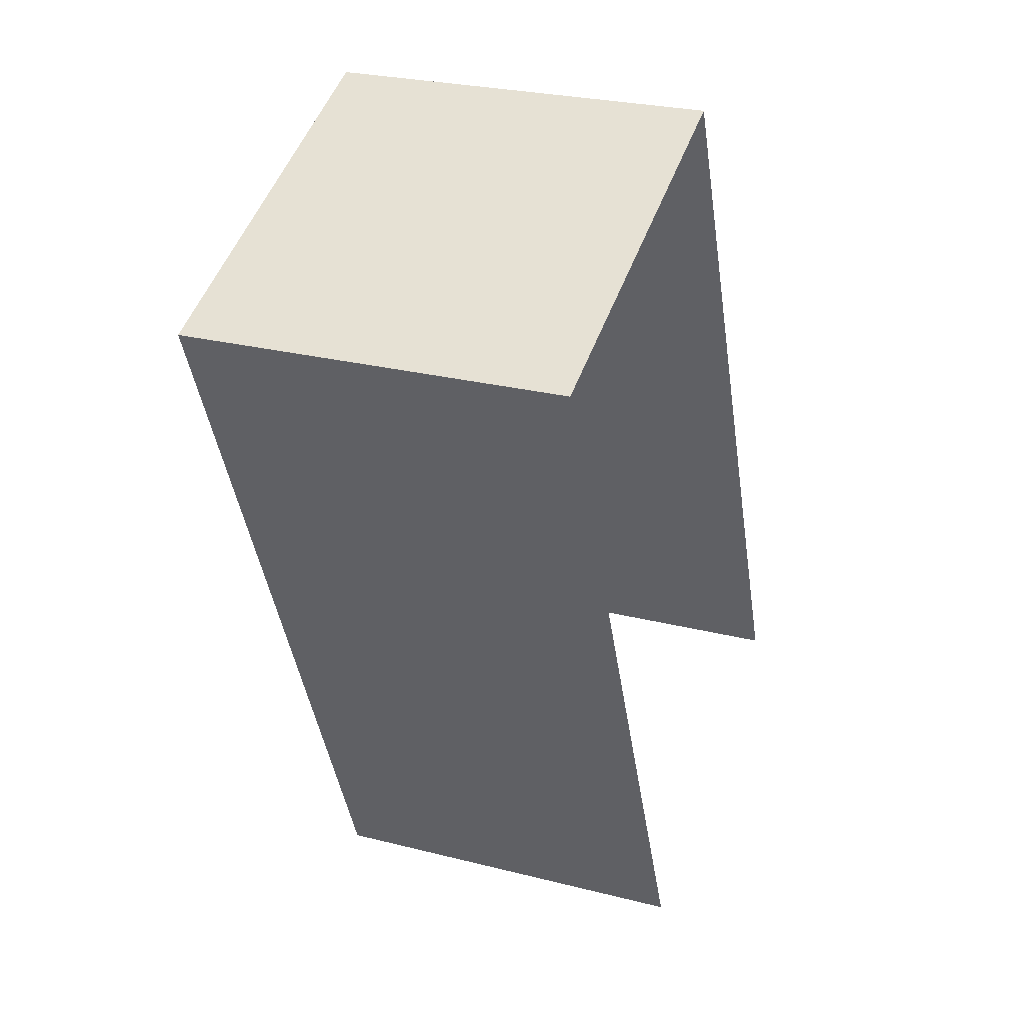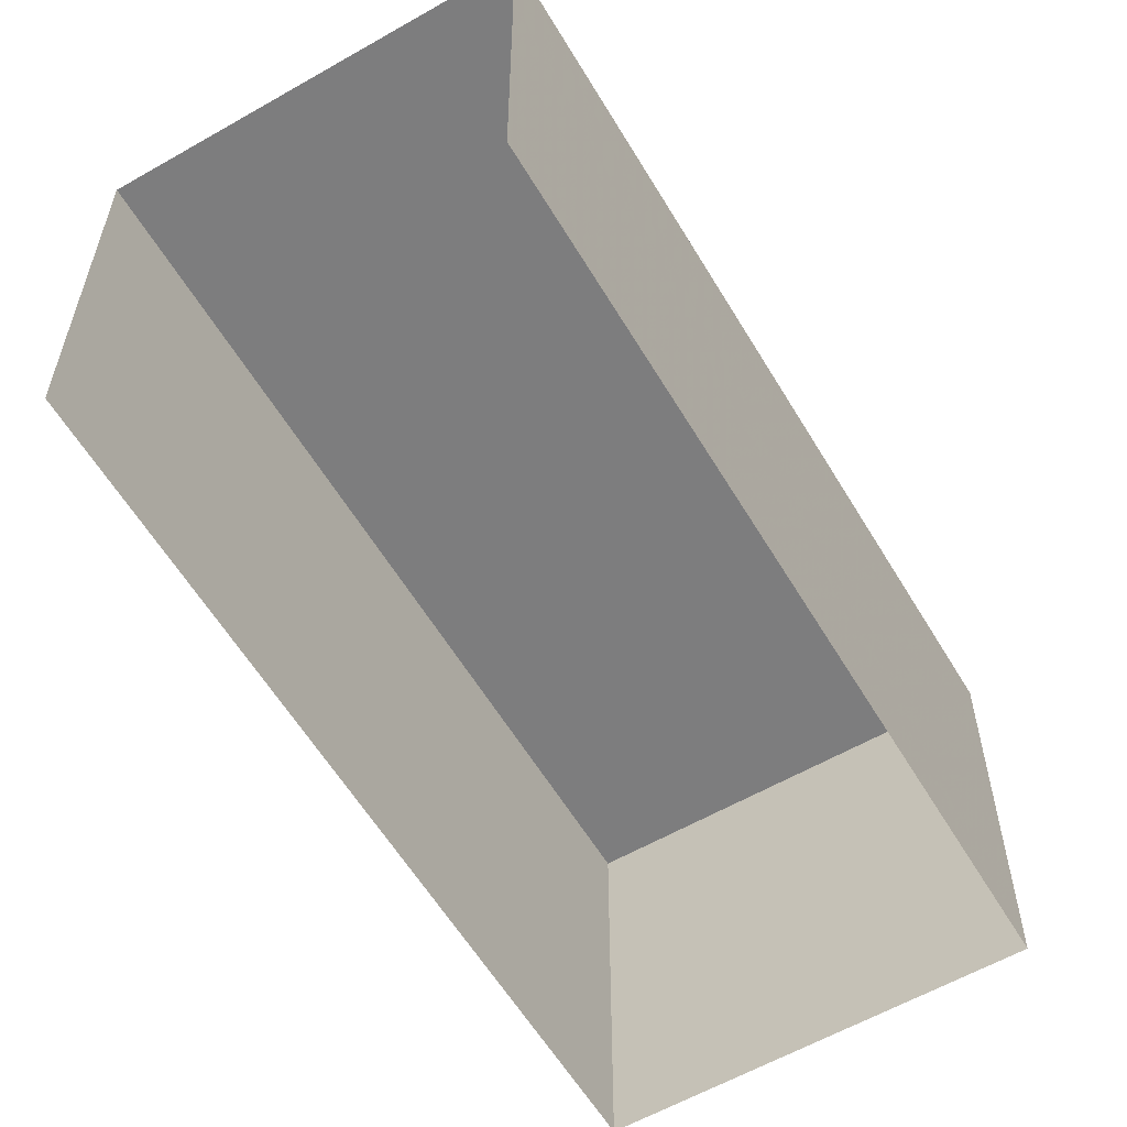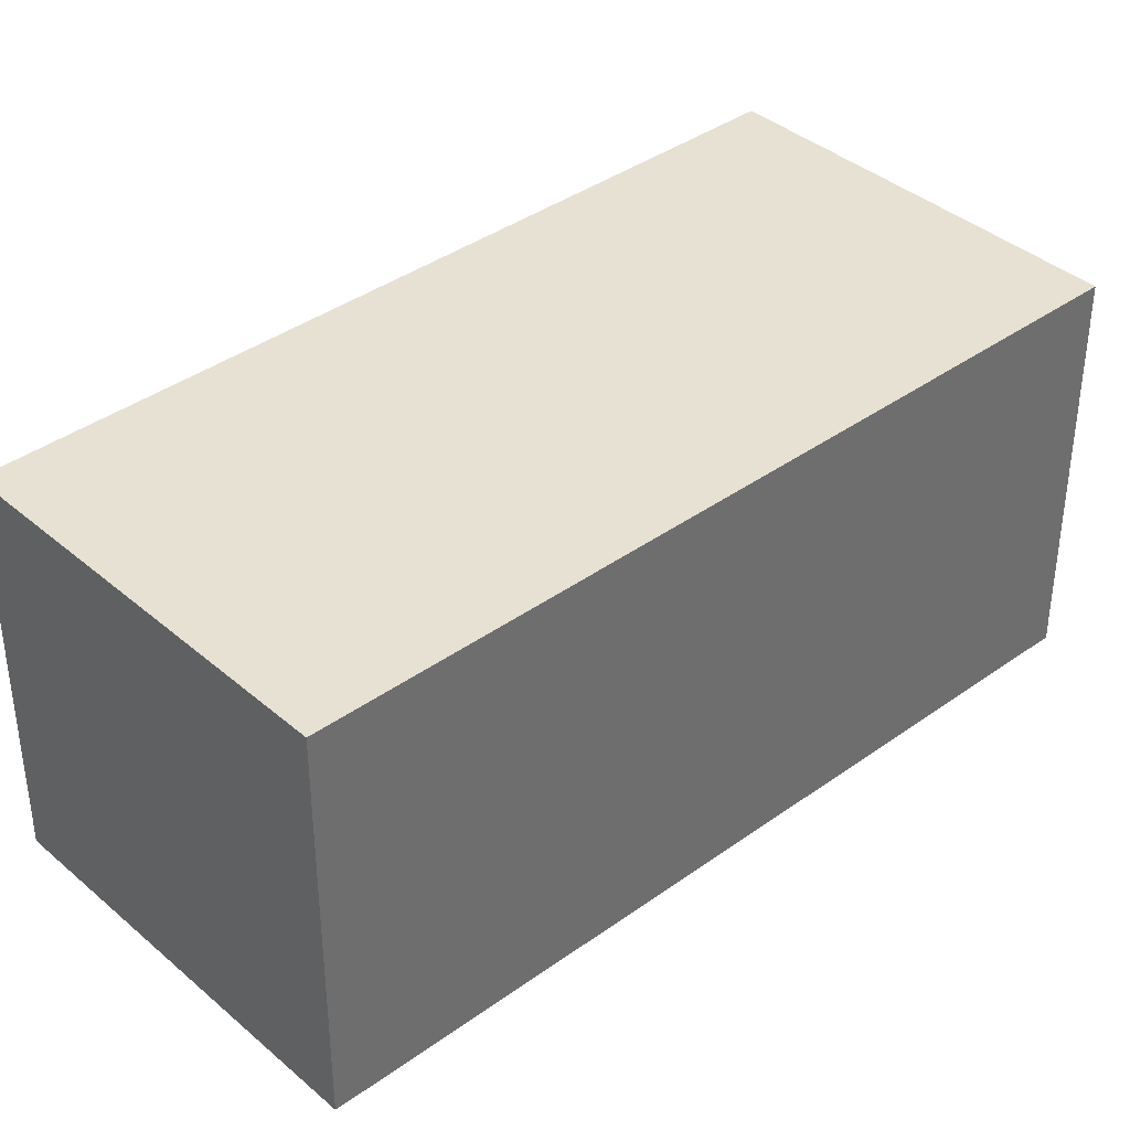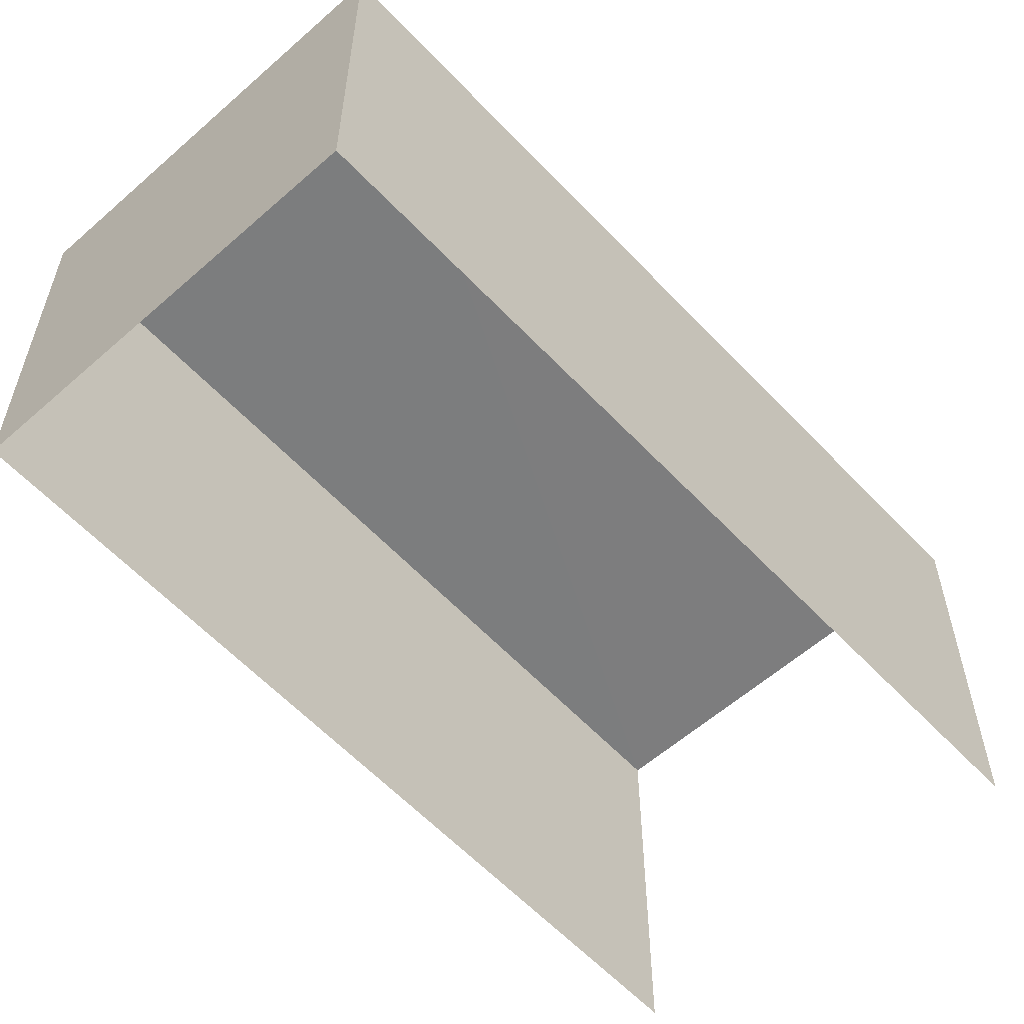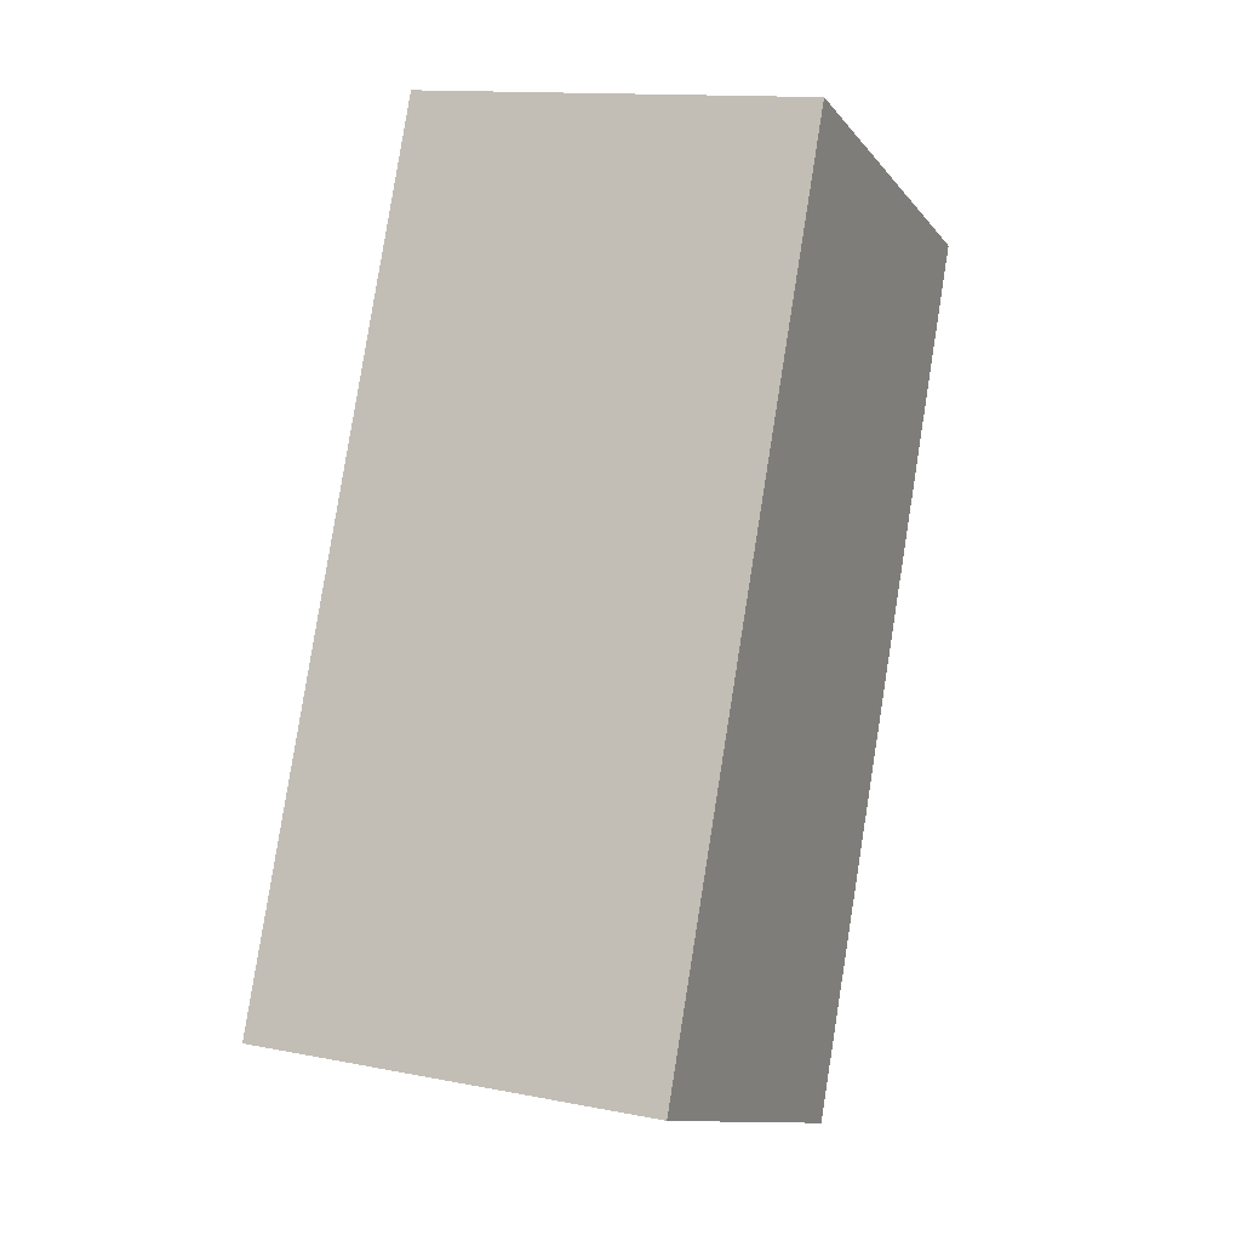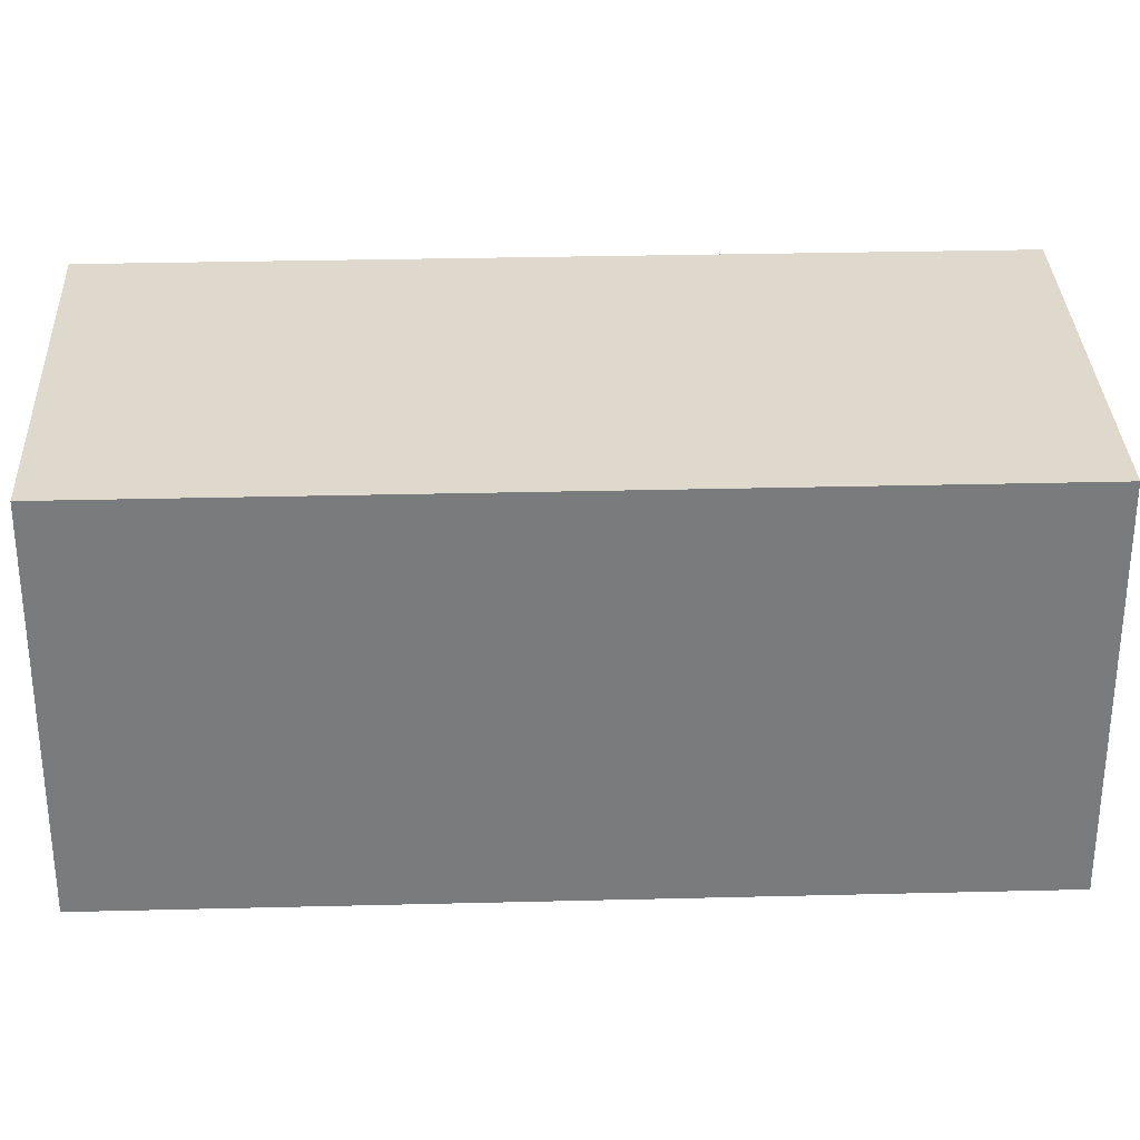
<metadata>
{"format":"obj","ext":"obj","renderer":"f3d","projection":"perspective","resolution":1024,"background":"white","views":[{"elev":26.8,"azim":111.6,"up":"+Y"},{"elev":-59.1,"azim":7.9,"up":"+Z"},{"elev":38.7,"azim":-155.1,"up":"+Z"},{"elev":-59.0,"azim":-160.1,"up":"+Z"},{"elev":13.1,"azim":-66.4,"up":"+Y"},{"elev":31.9,"azim":-114.9,"up":"+Z"}]}
</metadata>
<code>
v -2.209e+05 -1.254e+05 25.83
v -2.209e+05 -1.254e+05 25.83
v -2.209e+05 -1.254e+05 25.83
v -2.209e+05 -1.254e+05 25.83
v -2.209e+05 -1.254e+05 28.04
v -2.209e+05 -1.254e+05 28.04
v -2.209e+05 -1.254e+05 28.04
v -2.209e+05 -1.254e+05 28.04
f 1 2 3
f 4 1 3
f 8 2 1
f 5 8 1
f 5 6 7
f 8 5 7
f 5 1 4
f 6 5 4
f 6 4 3
f 7 6 3
f 8 3 2
f 8 7 3

</code>
